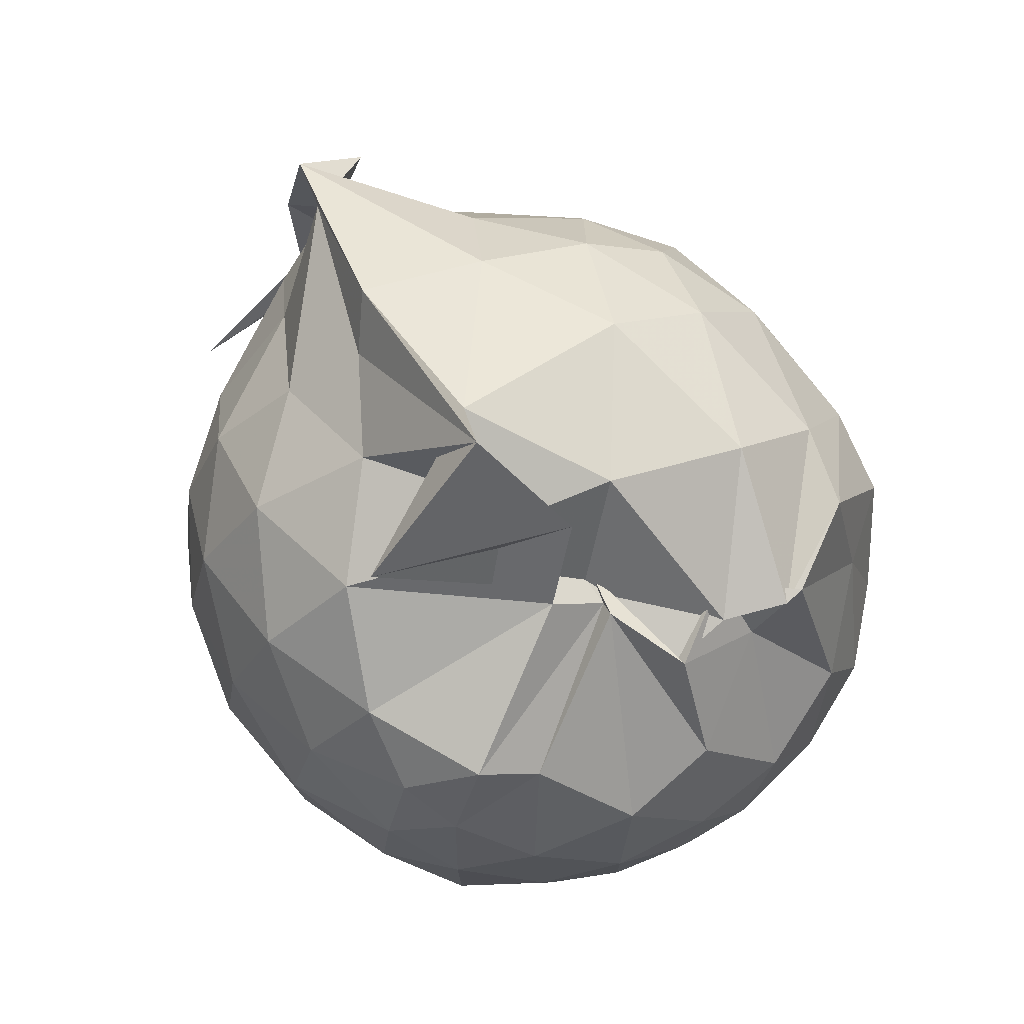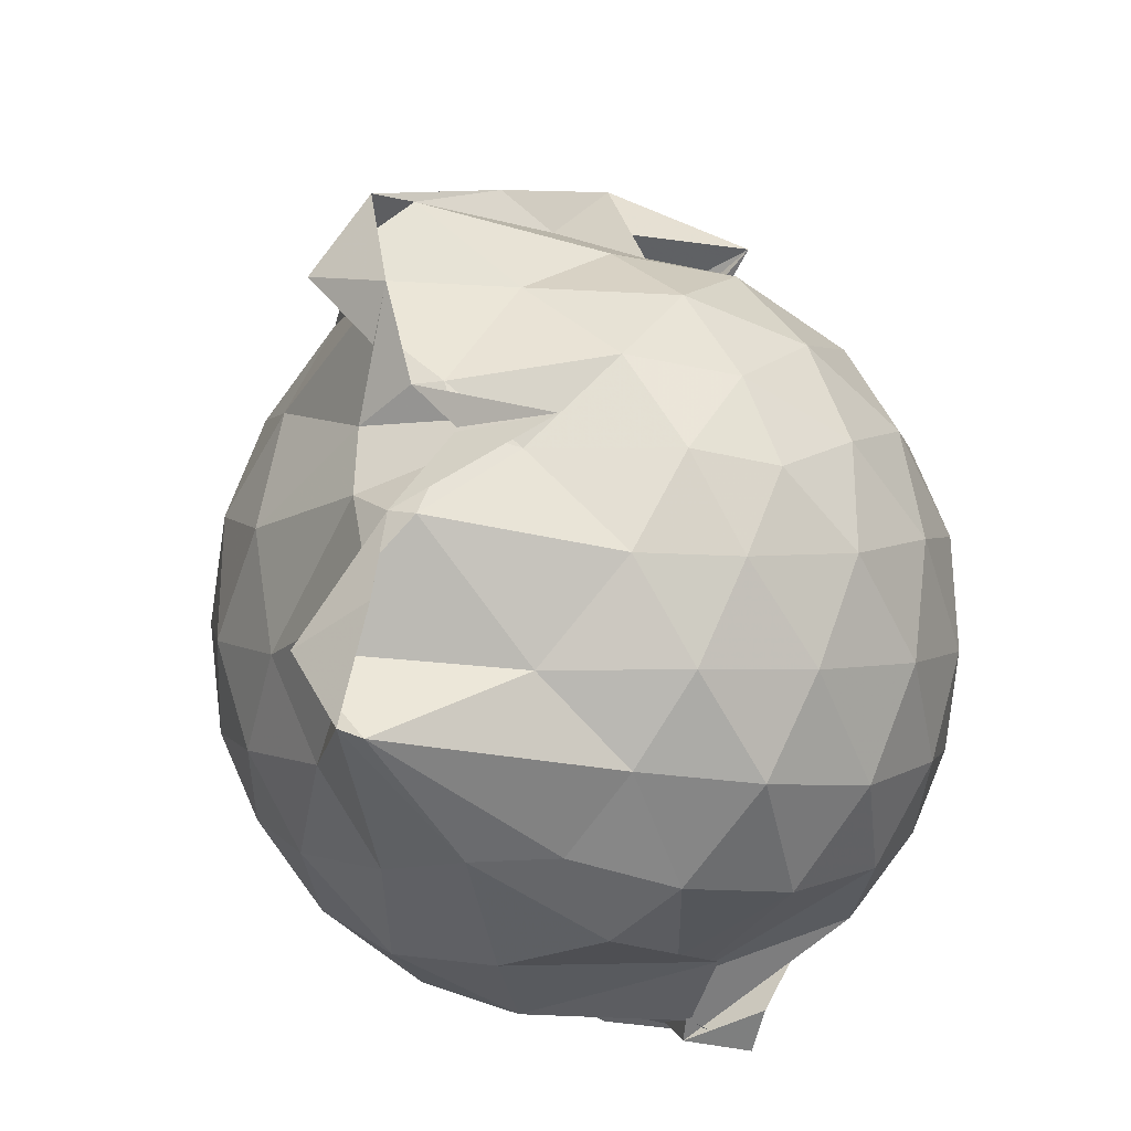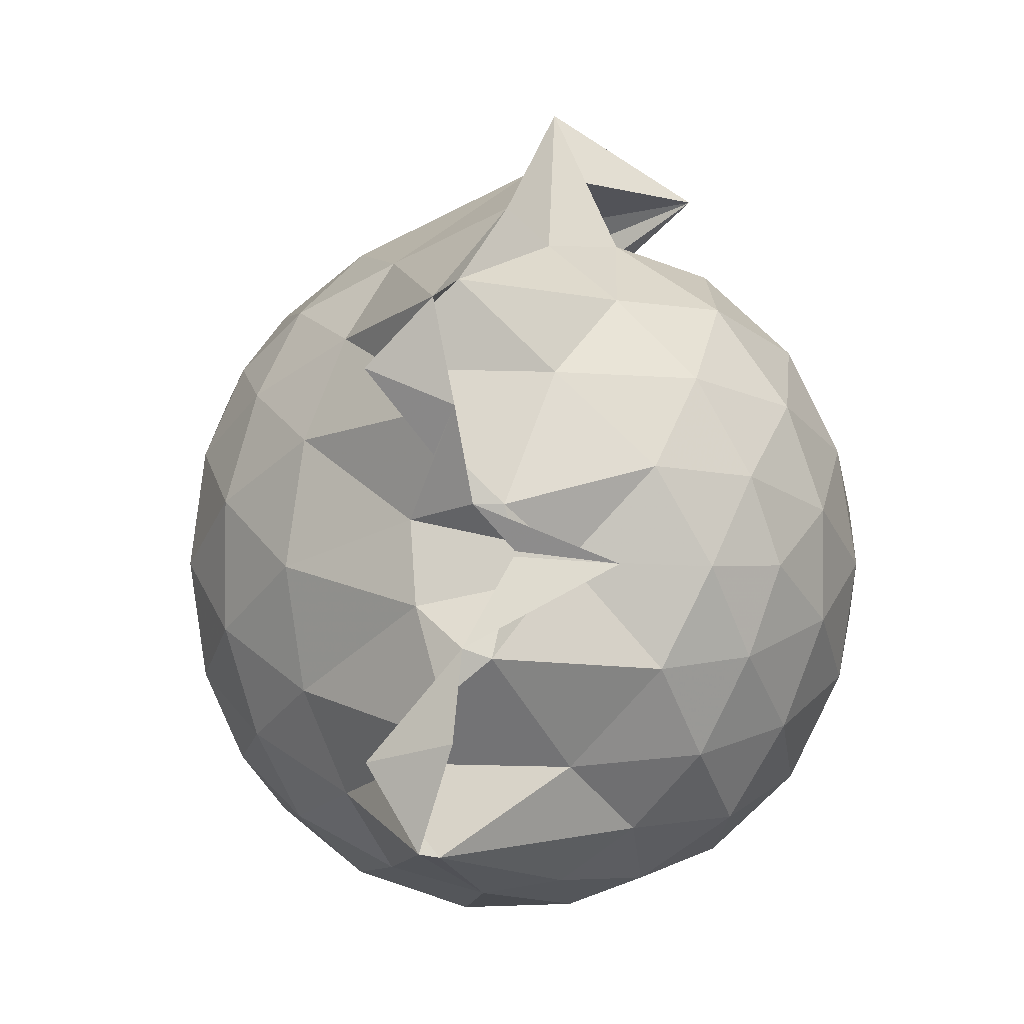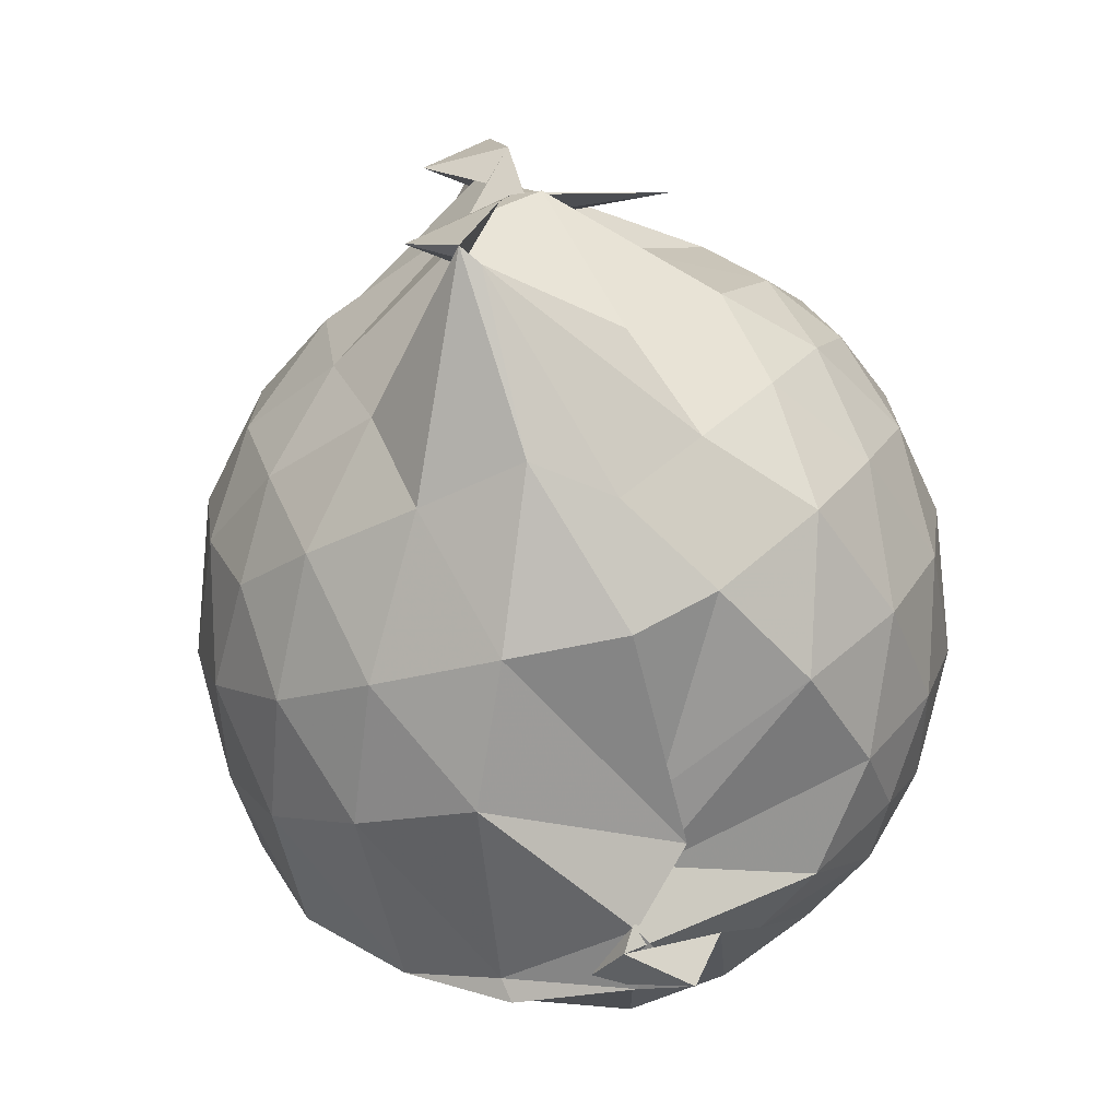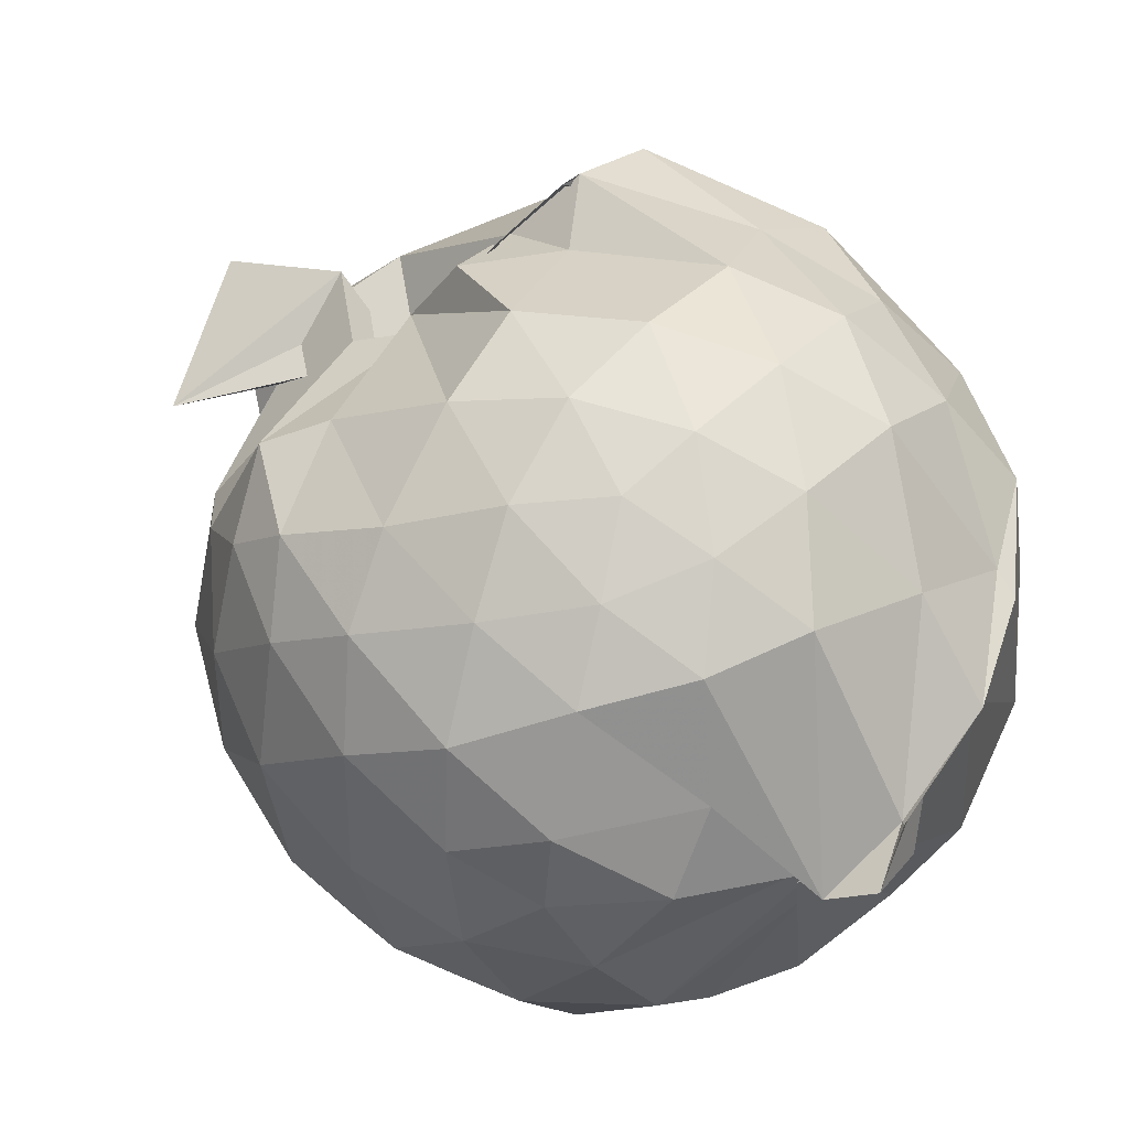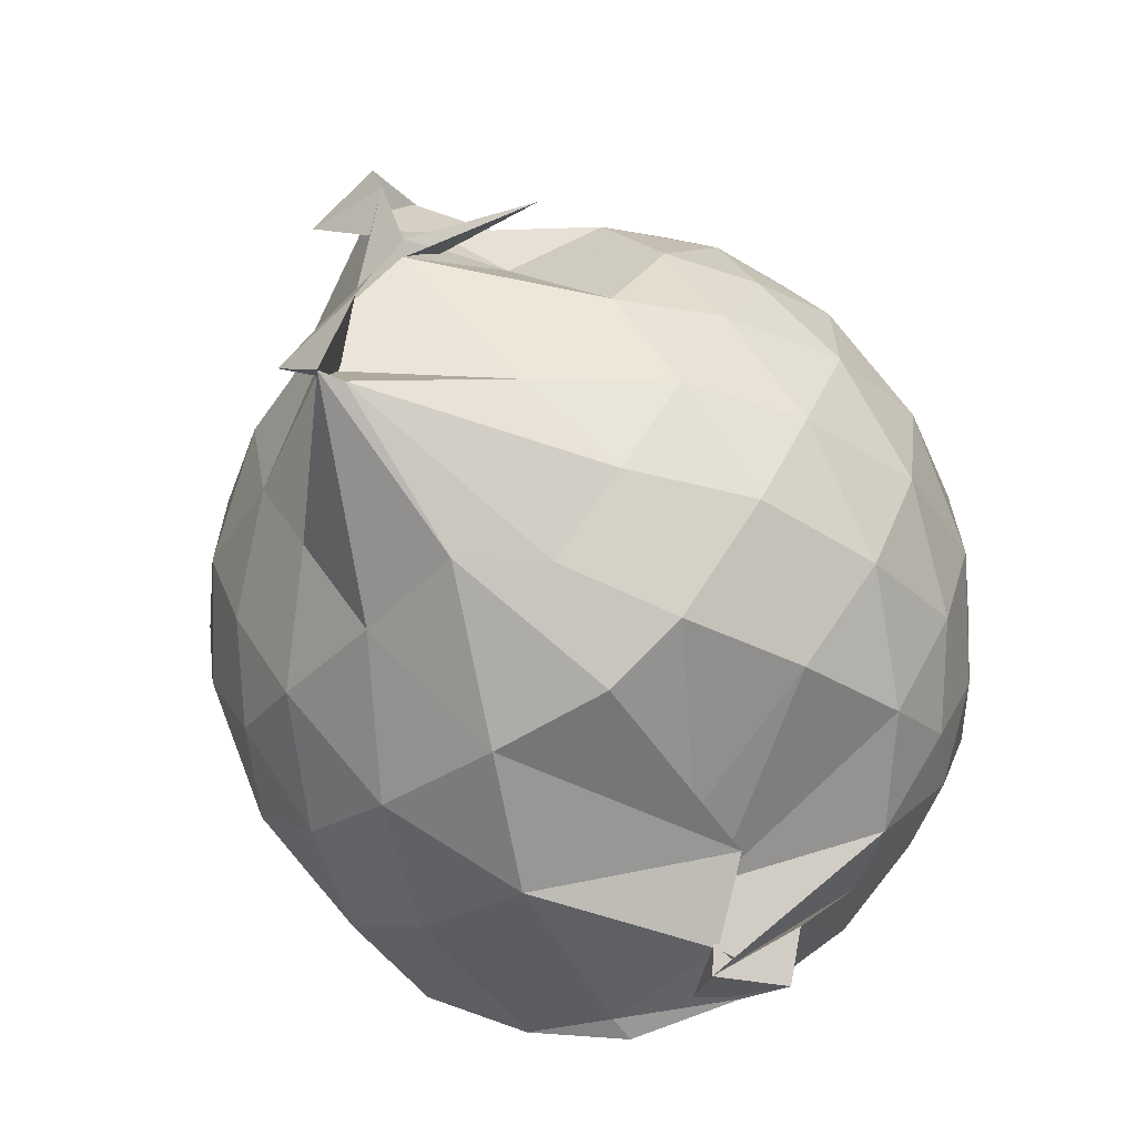
<metadata>
{"format":"obj","ext":"obj","renderer":"f3d","projection":"perspective","resolution":1024,"background":"white","views":[{"elev":77.1,"azim":-27.5,"up":"+Y"},{"elev":-26.1,"azim":-146.8,"up":"+Y"},{"elev":0.1,"azim":-162.5,"up":"+Y"},{"elev":-71.4,"azim":-162.9,"up":"+Y"},{"elev":74.3,"azim":-41.2,"up":"+Z"},{"elev":-64.1,"azim":-143.7,"up":"+Y"}]}
</metadata>
<code>
v -0.8896 -0.1237 0.8341
v -1.327 -0.07284 -0.71
v -0.2153 -0.08478 0.5018
v -0.2782 0.1716 0.4716
v -0.4656 0.4625 0.5081
v -0.6151 0.487 0.4139
v -0.7667 0.4477 0.5172
v -0.8437 0.475 0.2776
v -0.8507 0.4705 0.342
v -1.247 0.4394 0.538
v -1.395 0.3426 0.4793
v -1.465 0.1473 0.5232
v -1.498 -0.09504 0.5372
v -1.474 -0.3356 0.5177
v -1.405 -0.5154 0.4828
v -1.234 -0.6551 0.5197
v -0.8596 -0.866 0.471
v -0.9692 -0.8825 0.5654
v -0.8588 -0.8239 0.5693
v -0.6136 -0.7628 0.5577
v -0.4046 -0.5917 0.4962
v -0.2705 -0.3091 0.5402
v -0.1409 0.1277 0.3385
v -0.304 0.4621 0.3808
v -0.5081 0.4636 0.5193
v -0.6432 0.4663 0.4894
v -0.8748 0.4619 0.2954
v -0.8788 0.5011 0.1832
v -0.9543 0.5532 0.3072
v -1.39 0.4417 0.317
v -1.536 0.2577 0.3031
v -1.605 0.03639 0.3228
v -1.605 -0.2182 0.3288
v -1.537 -0.4452 0.3161
v -1.393 -0.6352 0.3297
v -0.9512 -0.769 0.3602
v -0.751 -0.7735 0.5492
v -0.8919 -0.8347 0.4466
v -0.6065 -0.7419 0.5123
v -0.4157 -0.6512 0.4907
v -0.2314 -0.4809 0.3996
v -0.1384 -0.2472 0.3171
v -0.1356 0.1597 0.1568
v -0.2661 0.3917 0.1974
v -0.4511 0.5633 0.1974
v -0.744 0.6765 0.1561
v -1.27 0.7405 0.1219
v -0.8618 0.7083 0.2106
v -1.316 0.5626 0.07975
v -1.511 0.3859 0.07356
v -1.623 0.1626 0.07396
v -1.664 -0.08796 0.07654
v -1.625 -0.3405 0.08091
v -1.514 -0.5677 0.08279
v -1.331 -0.7412 0.09888
v -1.007 -0.7809 0.2096
v -1.024 -0.7604 0.3388
v -0.6877 -0.8699 0.1173
v -0.4458 -0.7623 0.1178
v -0.2598 -0.5785 0.1305
v -0.141 -0.3041 0.1288
v -0.1028 -0.08604 0.05688
v -0.2174 0.2794 -0.1155
v -0.3668 0.4785 -0.1221
v -0.5689 0.6145 -0.1509
v -0.9513 0.7958 -0.08878
v -0.9759 0.9388 0.02019
v -1.165 0.6164 -0.1361
v -1.405 0.4663 -0.18
v -1.558 0.2553 -0.1813
v -1.631 0.03275 -0.1535
v -1.631 -0.2039 -0.1514
v -1.55 -0.4321 -0.1761
v -1.431 -0.6323 -0.1751
v -1.22 -0.7802 -0.13
v -1.053 -0.8484 -0.1182
v -0.8178 -0.8629 -0.1469
v -0.5641 -0.7944 -0.1471
v -0.3648 -0.6596 -0.1213
v -0.2161 -0.4562 -0.1168
v -0.1465 -0.2133 -0.1145
v -0.1482 0.03183 -0.1154
v -0.3473 0.347 -0.3175
v -0.5097 0.467 -0.3773
v -0.7438 0.565 -0.4166
v -1.009 0.6729 -0.4421
v -1.072 0.5995 -0.3445
v -1.23 0.477 -0.3757
v -1.409 0.3075 -0.3994
v -1.521 0.1031 -0.3774
v -1.573 -0.08253 -0.3299
v -1.516 -0.2721 -0.3743
v -1.416 -0.4777 -0.3894
v -1.267 -0.6386 -0.375
v -1.098 -0.7609 -0.3434
v -0.9619 -0.7773 -0.4616
v -0.742 -0.7369 -0.424
v -0.5066 -0.6415 -0.3743
v -0.3445 -0.521 -0.3162
v -0.2766 -0.3336 -0.3648
v -0.2468 -0.08722 -0.3818
v -0.2767 0.1571 -0.3661
v -0.3366 -0.09636 0.6579
v -0.4291 0.1073 0.6626
v -0.5844 0.3572 0.5259
v -0.7599 0.4654 0.5336
v -0.8515 0.4999 0.3731
v -1.13 0.3736 0.5873
v -1.334 0.2677 0.5946
v -1.368 0.03569 0.6584
v -1.372 -0.2278 0.674
v -1.335 -0.4538 0.6133
v -1.096 -0.5908 0.6296
v -1.039 -0.8227 0.5027
v -0.8537 -0.8164 0.5552
v -0.5777 -0.555 0.653
v -0.4301 -0.3085 0.7085
v -0.5145 -0.1111 0.766
v -0.6362 0.09063 0.7798
v -0.7823 0.2865 0.6997
v -0.9837 0.219 0.7456
v -1.207 0.1273 0.7176
v -1.207 -0.1121 0.7615
v -1.177 -0.3388 0.757
v -0.9875 -0.4405 0.786
v -0.7913 -0.4983 0.7737
v -0.6439 -0.3154 0.8002
v -0.72 -0.1193 0.8275
v -0.8381 0.06875 0.8177
v -1.038 -0.005578 0.8109
v -1.036 -0.2373 0.8134
v -0.843 -0.3042 0.8256
v -0.454 0.2816 -0.4873
v -0.6904 0.3937 -0.5661
v -0.9795 0.4547 -0.8337
v -0.992 0.4985 -0.7131
v -1.156 0.3158 -0.5818
v -1.357 0.123 -0.5419
v -1.463 -0.08202 -0.4851
v -1.369 -0.2907 -0.5355
v -1.185 -0.4924 -0.5724
v -0.9814 -0.6563 -0.7987
v -0.9524 -0.6454 -0.8412
v -0.6928 -0.5639 -0.567
v -0.4531 -0.453 -0.4856
v -0.4013 -0.2243 -0.5362
v -0.4022 0.0511 -0.5374
v -0.6241 0.1794 -0.6321
v -1.027 0.2399 -0.8401
v -0.8366 0.3152 -0.8377
v -1.101 0.04522 -0.7502
v -1.196 -0.06967 -0.6312
v -1.098 -0.2583 -0.8212
v -0.8399 -0.4679 -0.8387
v -1.028 -0.4242 -0.8555
v -0.6224 -0.3447 -0.6317
v -0.5969 -0.08478 -0.6677
v -0.9 0.01373 -0.7439
v -1.043 0.04531 -0.7738
v -1.119 -0.05097 -0.7305
v -1.038 -0.2386 -0.8273
v -0.9269 -0.1583 -0.787
f 3 23 4
f 4 23 24
f 4 24 5
f 5 24 25
f 5 25 6
f 6 25 26
f 6 26 7
f 7 26 27
f 7 27 8
f 8 27 28
f 8 28 9
f 9 28 29
f 9 29 10
f 10 29 30
f 10 30 11
f 11 30 31
f 11 31 12
f 12 31 32
f 12 32 13
f 13 32 33
f 13 33 14
f 14 33 34
f 14 34 15
f 15 34 35
f 15 35 16
f 16 35 36
f 16 36 17
f 17 36 37
f 17 37 18
f 18 37 38
f 18 38 19
f 19 38 39
f 19 39 20
f 20 39 40
f 20 40 21
f 21 40 41
f 21 41 22
f 22 41 42
f 22 42 3
f 3 42 23
f 23 43 24
f 24 43 44
f 24 44 25
f 25 44 45
f 25 45 26
f 26 45 46
f 26 46 27
f 27 46 47
f 27 47 28
f 28 47 48
f 28 48 29
f 29 48 49
f 29 49 30
f 30 49 50
f 30 50 31
f 31 50 51
f 31 51 32
f 32 51 52
f 32 52 33
f 33 52 53
f 33 53 34
f 34 53 54
f 34 54 35
f 35 54 55
f 35 55 36
f 36 55 56
f 36 56 37
f 37 56 57
f 37 57 38
f 38 57 58
f 38 58 39
f 39 58 59
f 39 59 40
f 40 59 60
f 40 60 41
f 41 60 61
f 41 61 42
f 42 61 62
f 42 62 23
f 23 62 43
f 43 63 44
f 44 63 64
f 44 64 45
f 45 64 65
f 45 65 46
f 46 65 66
f 46 66 47
f 47 66 67
f 47 67 48
f 48 67 68
f 48 68 49
f 49 68 69
f 49 69 50
f 50 69 70
f 50 70 51
f 51 70 71
f 51 71 52
f 52 71 72
f 52 72 53
f 53 72 73
f 53 73 54
f 54 73 74
f 54 74 55
f 55 74 75
f 55 75 56
f 56 75 76
f 56 76 57
f 57 76 77
f 57 77 58
f 58 77 78
f 58 78 59
f 59 78 79
f 59 79 60
f 60 79 80
f 60 80 61
f 61 80 81
f 61 81 62
f 62 81 82
f 62 82 43
f 43 82 63
f 63 83 64
f 64 83 84
f 64 84 65
f 65 84 85
f 65 85 66
f 66 85 86
f 66 86 67
f 67 86 87
f 67 87 68
f 68 87 88
f 68 88 69
f 69 88 89
f 69 89 70
f 70 89 90
f 70 90 71
f 71 90 91
f 71 91 72
f 72 91 92
f 72 92 73
f 73 92 93
f 73 93 74
f 74 93 94
f 74 94 75
f 75 94 95
f 75 95 76
f 76 95 96
f 76 96 77
f 77 96 97
f 77 97 78
f 78 97 98
f 78 98 79
f 79 98 99
f 79 99 80
f 80 99 100
f 80 100 81
f 81 100 101
f 81 101 82
f 82 101 102
f 82 102 63
f 63 102 83
f 103 104 118
f 104 119 118
f 104 105 119
f 105 120 119
f 105 106 120
f 106 107 120
f 107 121 120
f 107 108 121
f 108 122 121
f 108 109 122
f 109 110 122
f 110 123 122
f 110 111 123
f 111 124 123
f 111 112 124
f 112 113 124
f 113 125 124
f 113 114 125
f 114 126 125
f 114 115 126
f 115 116 126
f 116 127 126
f 116 117 127
f 117 118 127
f 117 103 118
f 118 119 128
f 119 129 128
f 119 120 129
f 120 121 129
f 121 130 129
f 121 122 130
f 122 123 130
f 123 131 130
f 123 124 131
f 124 125 131
f 125 132 131
f 125 126 132
f 126 127 132
f 127 128 132
f 127 118 128
f 133 148 134
f 134 148 149
f 134 149 135
f 135 149 150
f 135 150 136
f 136 150 137
f 137 150 151
f 137 151 138
f 138 151 152
f 138 152 139
f 139 152 140
f 140 152 153
f 140 153 141
f 141 153 154
f 141 154 142
f 142 154 143
f 143 154 155
f 143 155 144
f 144 155 156
f 144 156 145
f 145 156 146
f 146 156 157
f 146 157 147
f 147 157 148
f 147 148 133
f 148 158 149
f 149 158 159
f 149 159 150
f 150 159 151
f 151 159 160
f 151 160 152
f 152 160 153
f 153 160 161
f 153 161 154
f 154 161 155
f 155 161 162
f 155 162 156
f 156 162 157
f 157 162 158
f 157 158 148
f 3 4 103
f 103 4 104
f 4 5 104
f 104 5 105
f 5 6 105
f 105 6 106
f 6 7 106
f 7 8 106
f 106 8 107
f 8 9 107
f 107 9 108
f 9 10 108
f 108 10 109
f 10 11 109
f 11 12 109
f 109 12 110
f 12 13 110
f 110 13 111
f 13 14 111
f 111 14 112
f 14 15 112
f 15 16 112
f 112 16 113
f 16 17 113
f 113 17 114
f 17 18 114
f 114 18 115
f 18 19 115
f 19 20 115
f 115 20 116
f 20 21 116
f 116 21 117
f 21 22 117
f 117 22 103
f 22 3 103
f 83 133 84
f 84 133 134
f 84 134 85
f 85 134 135
f 85 135 86
f 86 135 136
f 86 136 87
f 87 136 88
f 88 136 137
f 88 137 89
f 89 137 138
f 89 138 90
f 90 138 139
f 90 139 91
f 91 139 92
f 92 139 140
f 92 140 93
f 93 140 141
f 93 141 94
f 94 141 142
f 94 142 95
f 95 142 96
f 96 142 143
f 96 143 97
f 97 143 144
f 97 144 98
f 98 144 145
f 98 145 99
f 99 145 100
f 100 145 146
f 100 146 101
f 101 146 147
f 101 147 102
f 102 147 133
f 102 133 83
f 128 129 1
f 129 130 1
f 130 131 1
f 131 132 1
f 132 128 1
f 159 158 2
f 160 159 2
f 161 160 2
f 162 161 2
f 158 162 2

</code>
